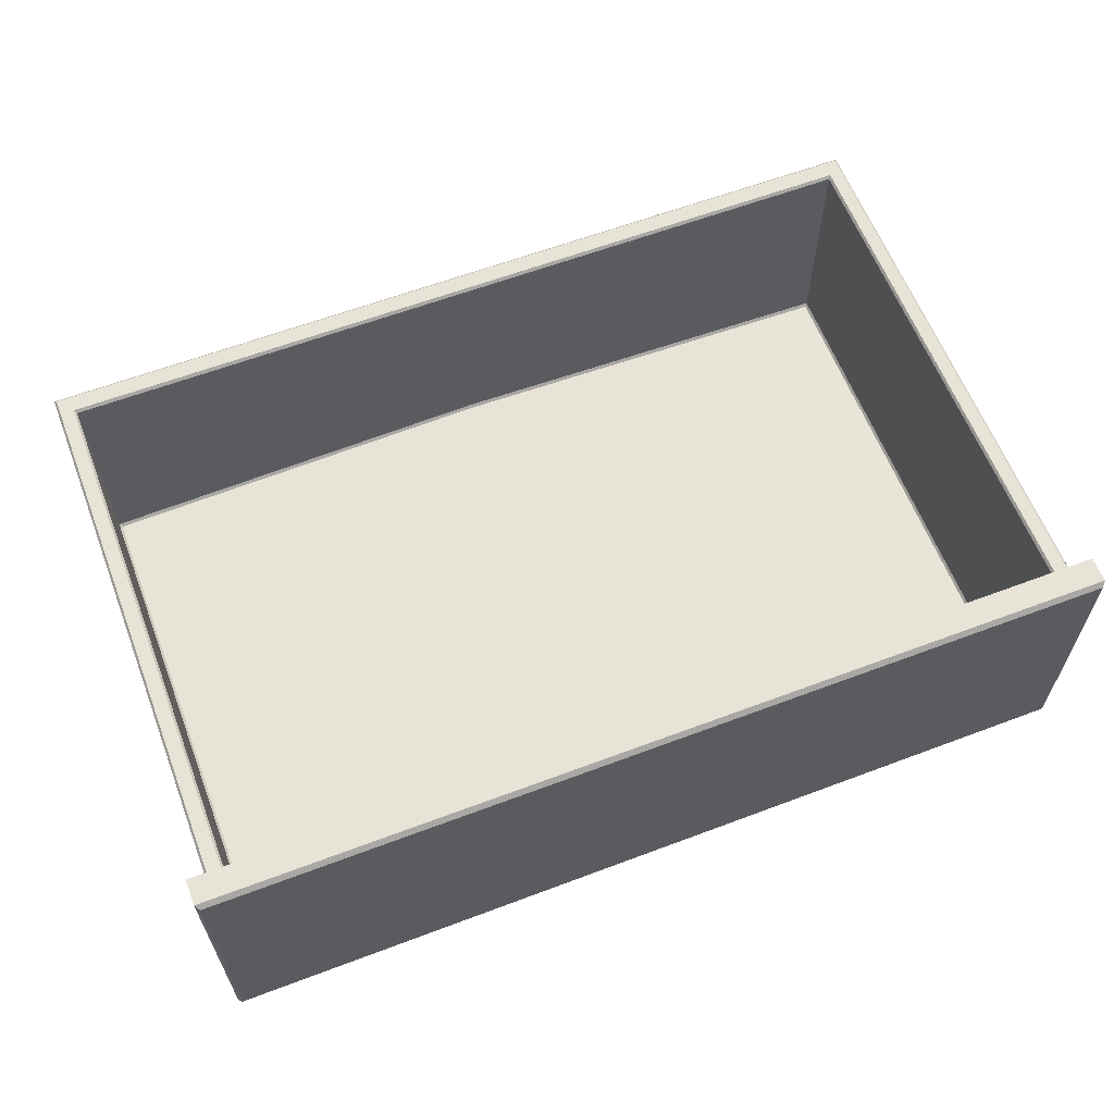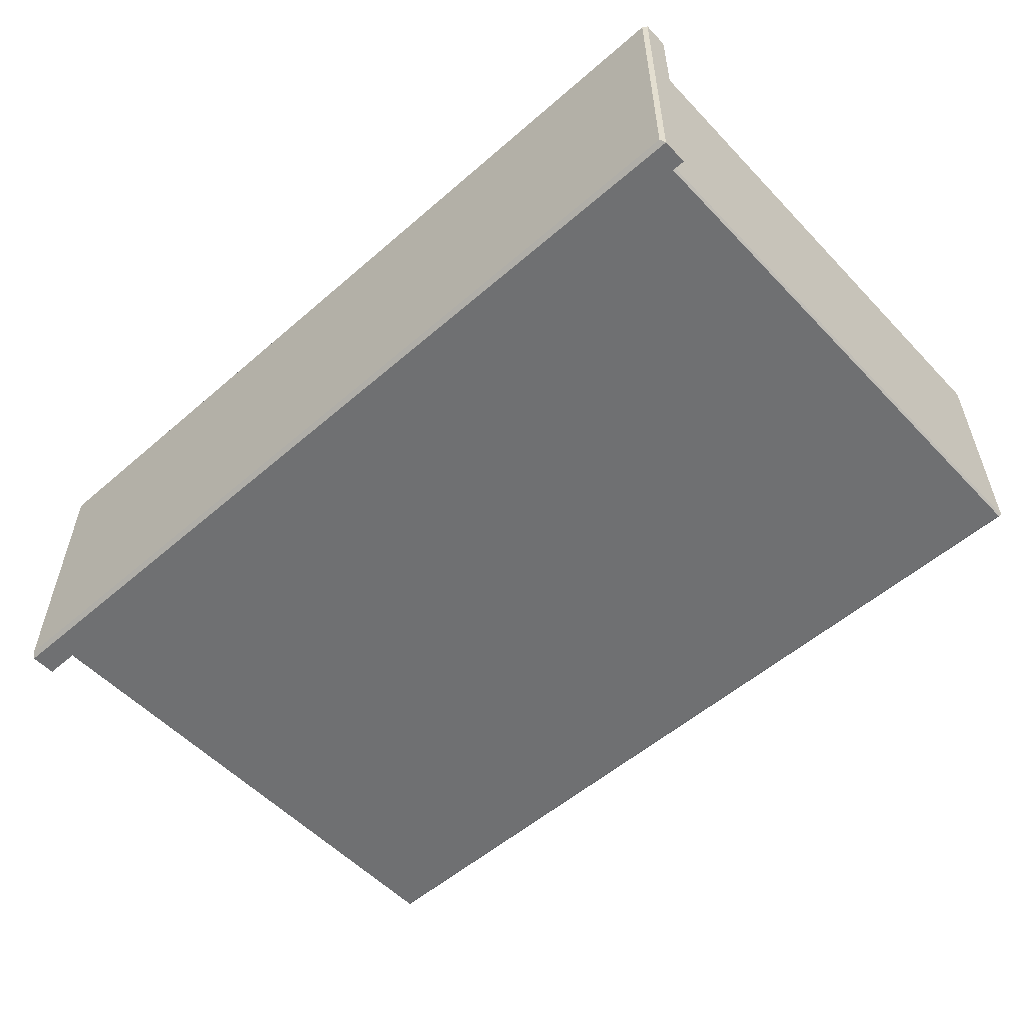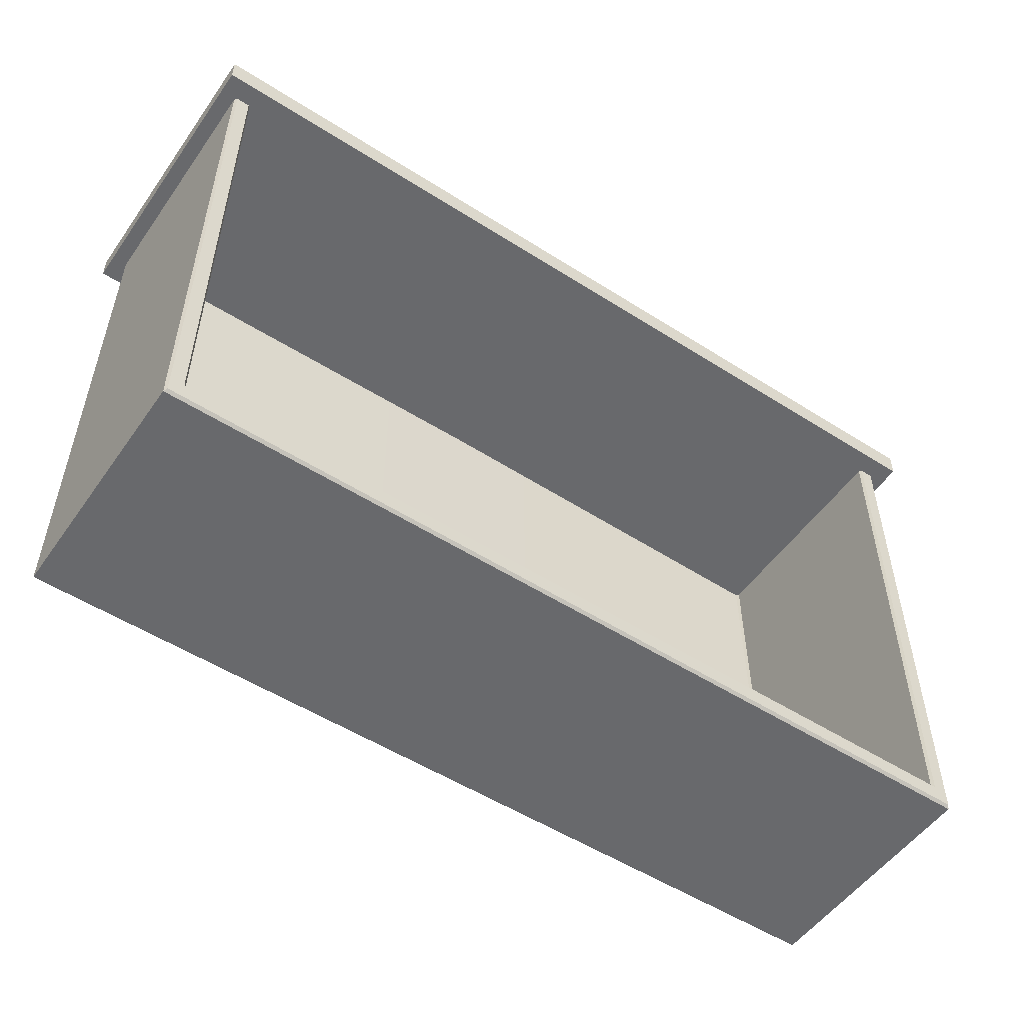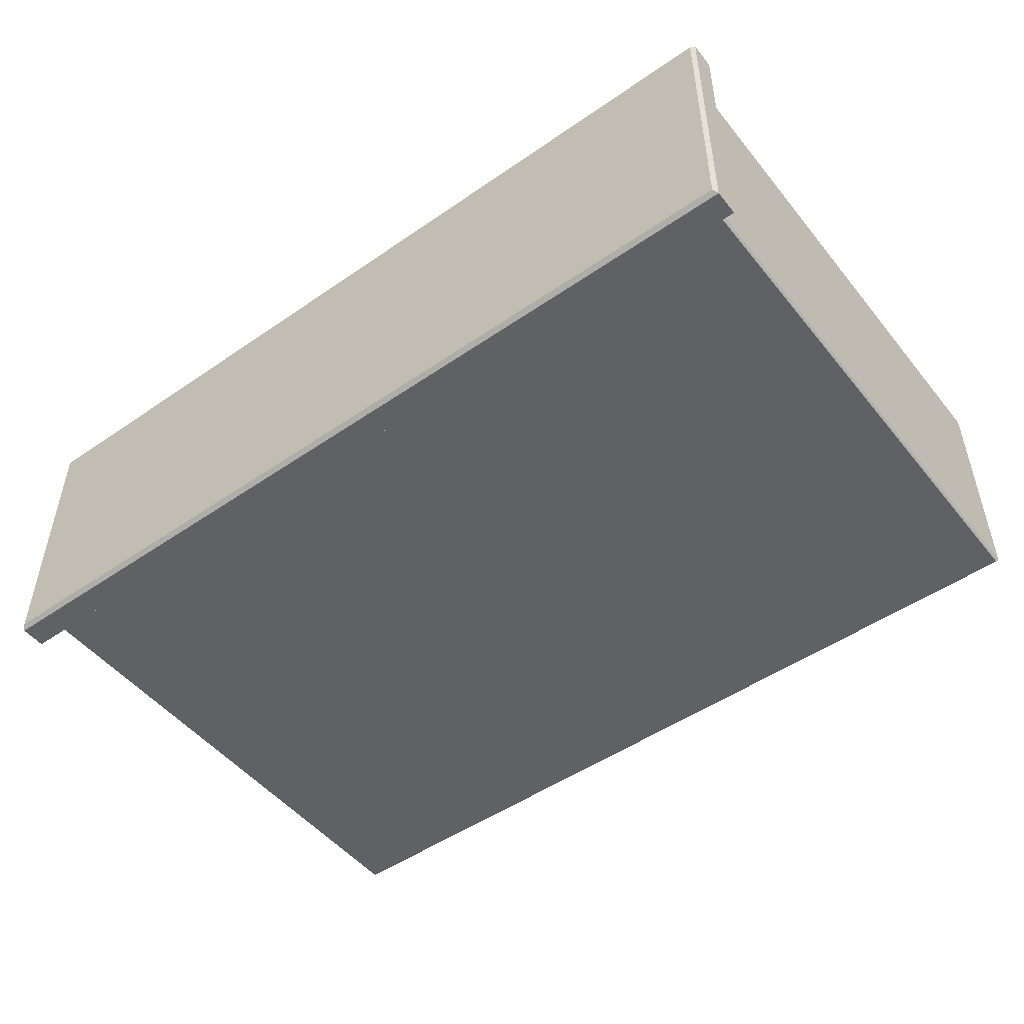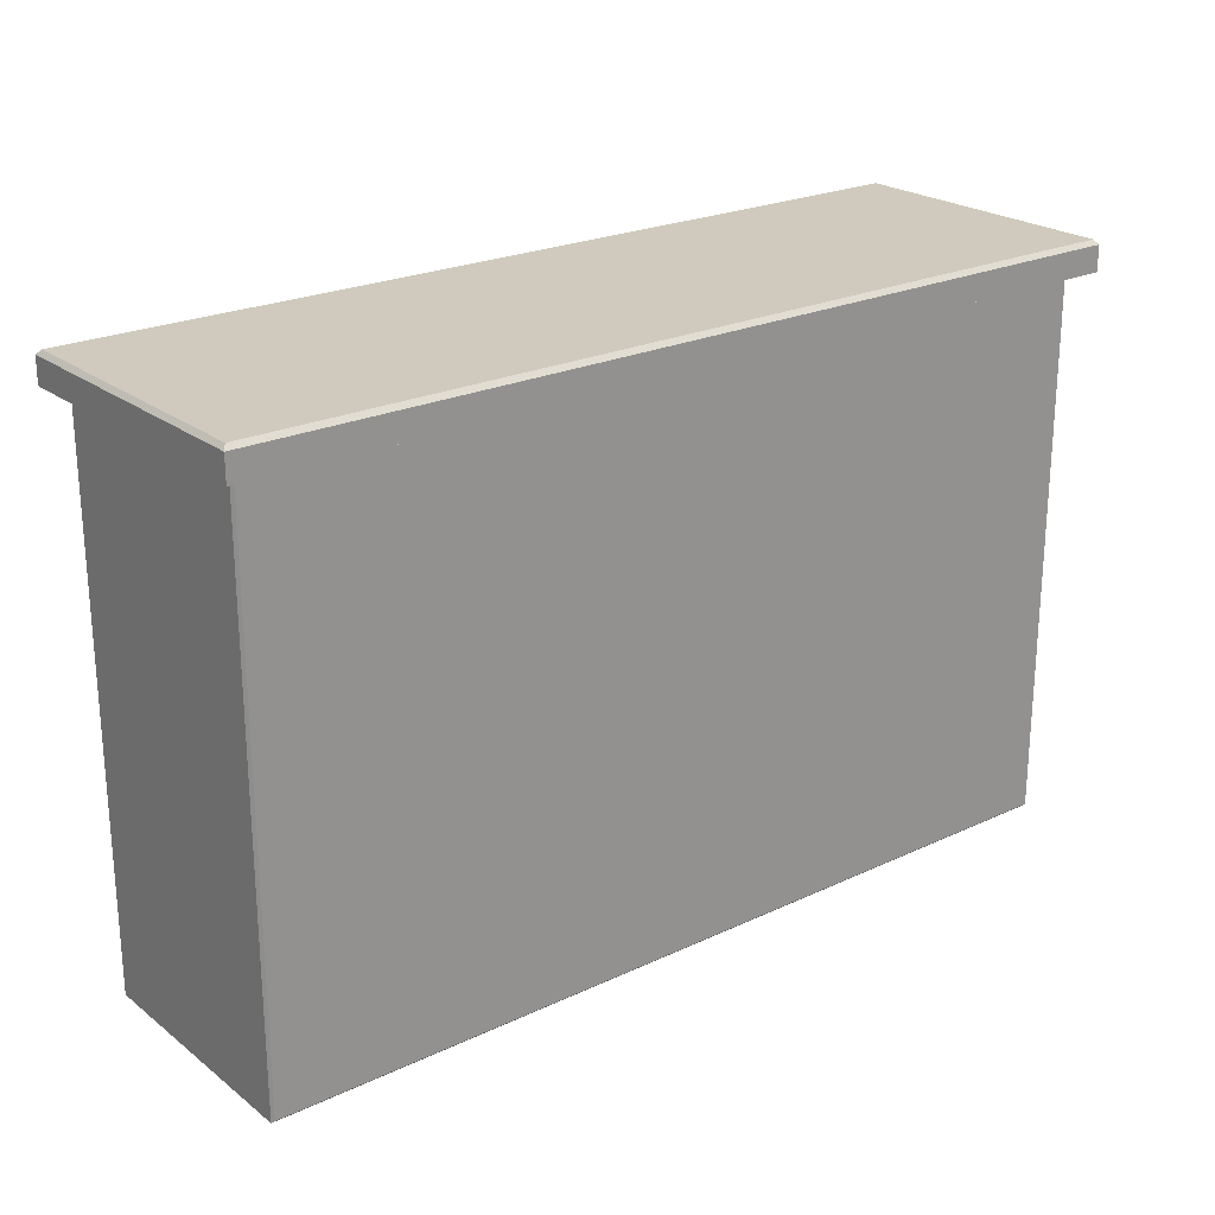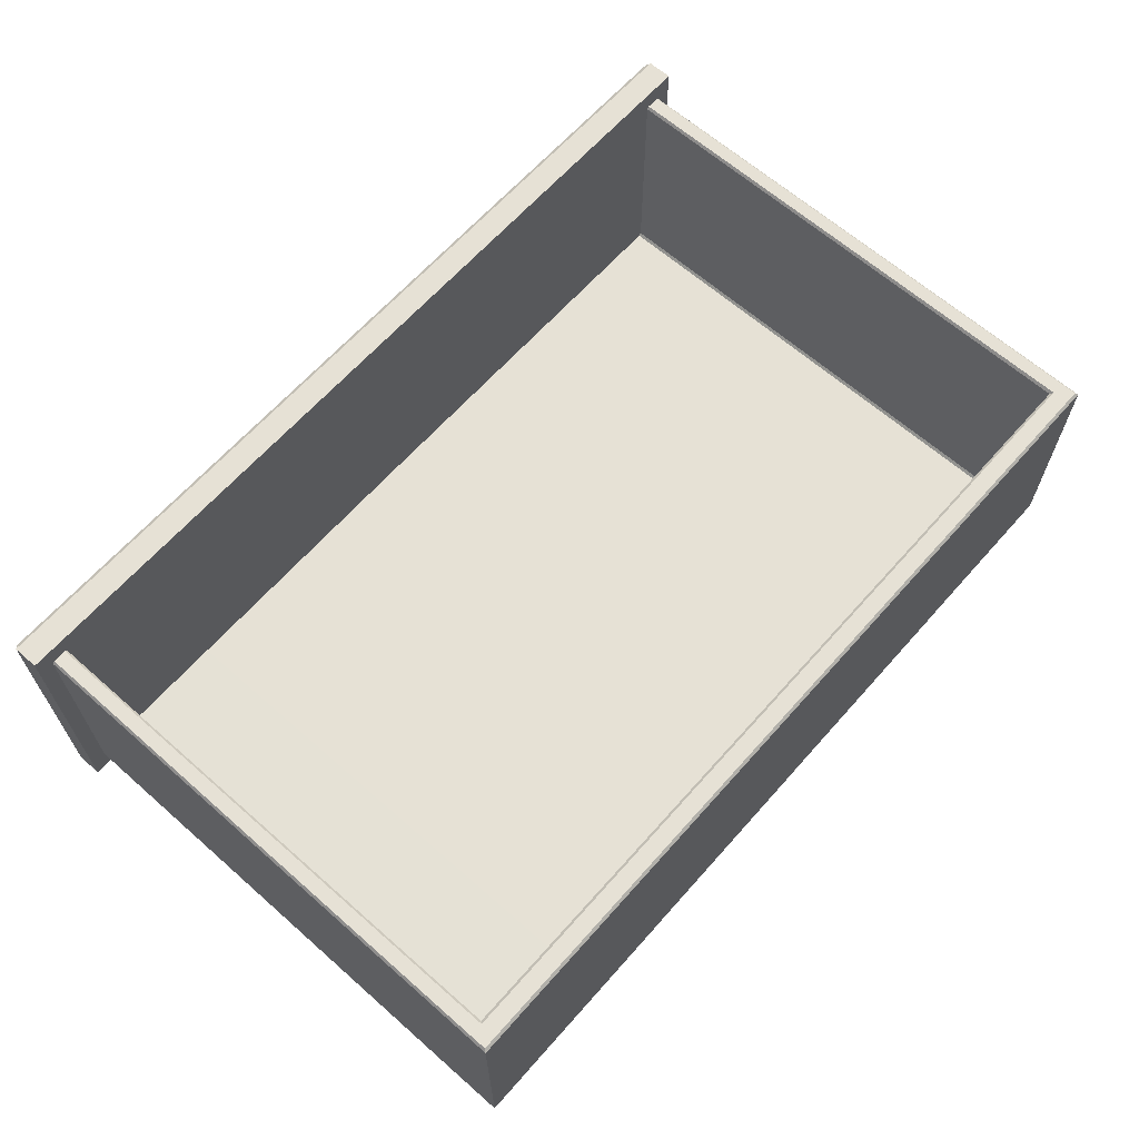
<metadata>
{"format":"obj","ext":"obj","renderer":"f3d","projection":"perspective","resolution":1024,"background":"white","views":[{"elev":61.5,"azim":-21.0,"up":"+Y"},{"elev":-54.8,"azim":42.5,"up":"+Y"},{"elev":-52.8,"azim":145.6,"up":"+Z"},{"elev":-49.7,"azim":37.3,"up":"+Y"},{"elev":23.1,"azim":-38.4,"up":"+Z"},{"elev":64.7,"azim":131.5,"up":"+Y"}]}
</metadata>
<code>
v 17.56 87.76 41.03
v -98.89 87.76 41.03
v 17.56 50.54 41.03
v -98.89 50.54 41.03
v -40.66 87.76 41.03
v -40.66 50.54 41.03
v 17.09 51.12 44.9
v 17.56 50.54 44.33
v -40.66 50.54 44.33
v -40.66 51.12 44.9
v 17.09 87.19 44.9
v 17.56 87.76 44.33
v -40.66 87.76 44.33
v -40.66 87.19 44.9
v -98.89 50.54 44.33
v -98.41 51.12 44.9
v -98.41 87.19 44.9
v -98.89 87.76 44.33
v -40.66 53.3 41.55
v -40.66 55.06 41.55
v 15.52 84.77 -29.63
v 15.23 85.12 -29.28
v -40.66 84.77 -29.63
v -40.66 85.12 -29.28
v 15.52 53.65 -29.63
v 15.23 53.3 -29.28
v -40.66 53.65 -29.63
v -40.66 53.3 -29.28
v 15.23 85.12 41.55
v 15.52 84.77 41.55
v -96.55 85.12 41.55
v -96.84 84.77 41.55
v -96.84 84.77 -29.63
v -96.55 85.12 -29.28
v 15.52 53.65 41.55
v 15.23 53.3 41.55
v -96.55 53.3 41.55
v -96.84 53.65 41.55
v -96.84 53.65 -29.63
v -96.55 53.3 -29.28
v 13.19 84.77 -26.82
v 13.47 85.12 -27.17
v -40.66 85.12 -27.17
v -40.66 84.77 -26.83
v -40.66 55.64 -27.64
v -40.66 55.29 -27.29
v 12.89 54.92 -26.47
v 13.19 55.27 -26.82
v 12.89 54.71 41.55
v 13.19 55.06 41.55
v -94.51 55.06 41.55
v -94.21 54.71 41.55
v -94.21 54.92 -26.47
v -94.51 55.27 -26.82
v -94.51 84.77 -26.82
v -94.8 85.12 -27.17
v -94.52 84.77 41.55
v -94.8 85.12 41.55
v 13.47 85.12 41.55
v 13.2 84.77 41.55
f 1 3 6 5
f 6 4 2 5
f 7 10 9 8
f 8 12 11 7
f 10 16 15 9
f 12 13 14 11
f 13 18 17 14
f 16 17 18 15
f 7 11 14 10
f 12 1 5 13
f 3 8 9 6
f 15 18 2 4
f 3 1 12 8
f 13 5 2 18
f 9 15 4 6
f 14 17 16 10
f 21 23 24 22
f 22 29 30 21
f 23 33 34 24
f 25 35 36 26
f 26 28 27 25
f 28 40 39 27
f 31 34 33 32
f 38 39 40 37
f 41 60 59 42
f 42 43 44 41
f 43 56 55 44
f 45 54 53 46
f 46 47 48 45
f 47 49 50 48
f 52 53 54 51
f 56 58 57 55
f 41 44 45 48
f 47 46 20 49
f 51 54 55 57
f 48 50 60 41
f 45 44 55 54
f 20 46 53 52
f 21 25 27 23
f 26 36 19 28
f 38 32 33 39
f 25 21 30 35
f 27 39 33 23
f 19 37 40 28
f 22 24 43 42
f 34 31 58 56
f 22 42 59 29
f 24 34 56 43

</code>
